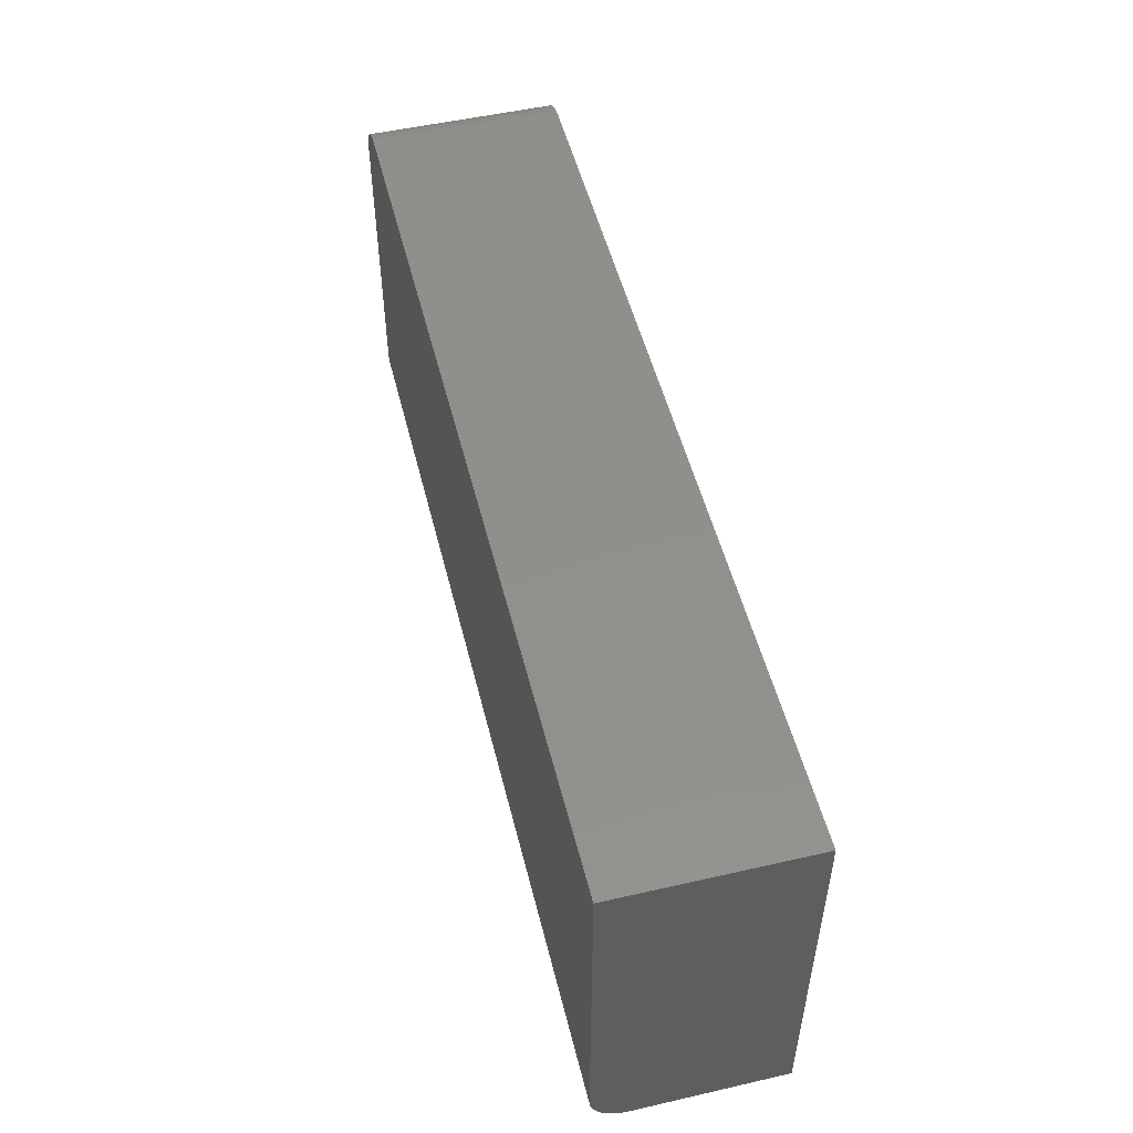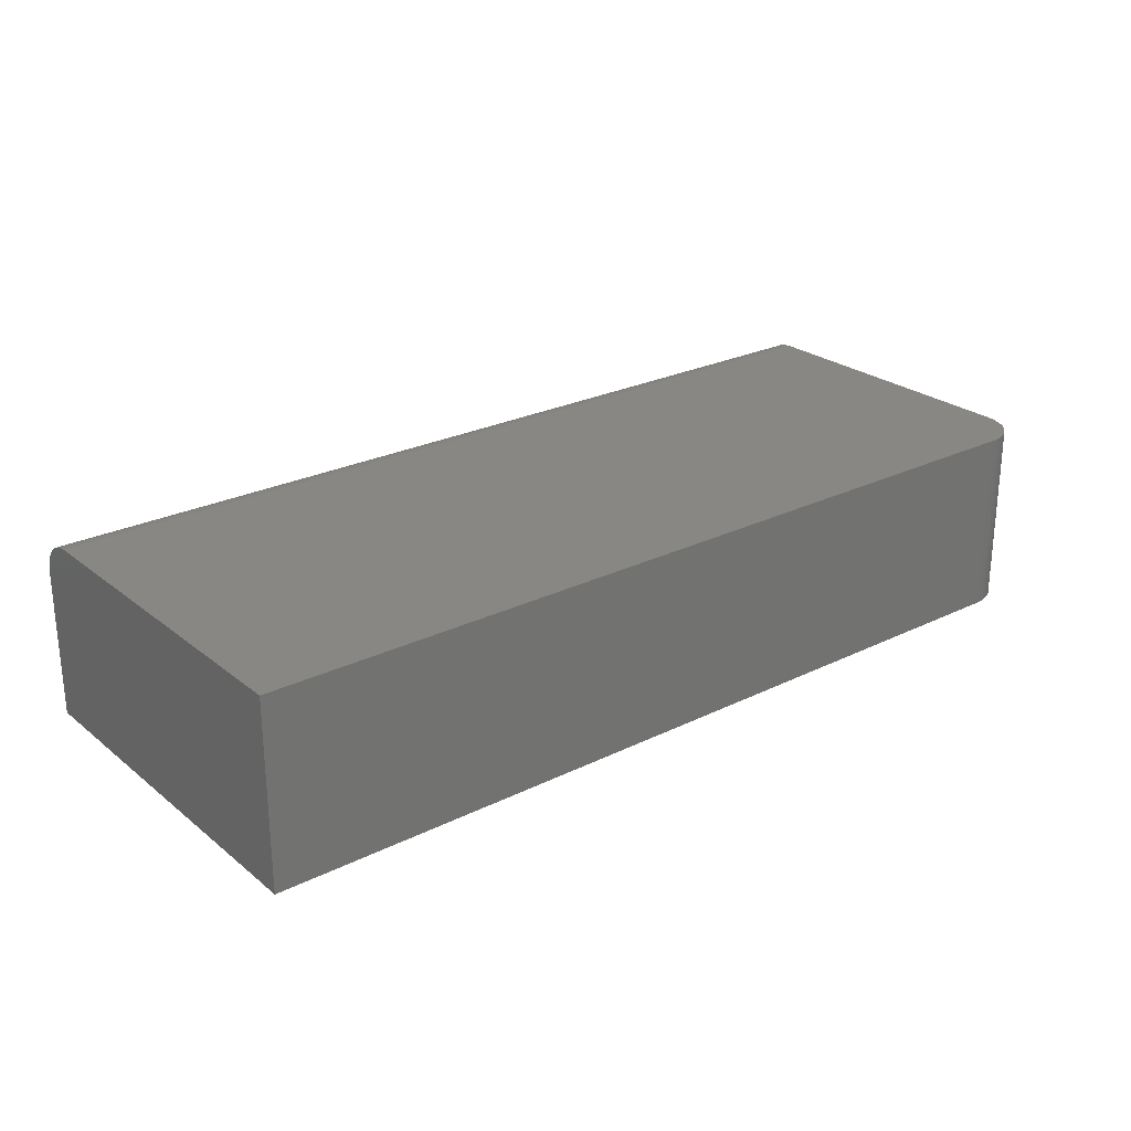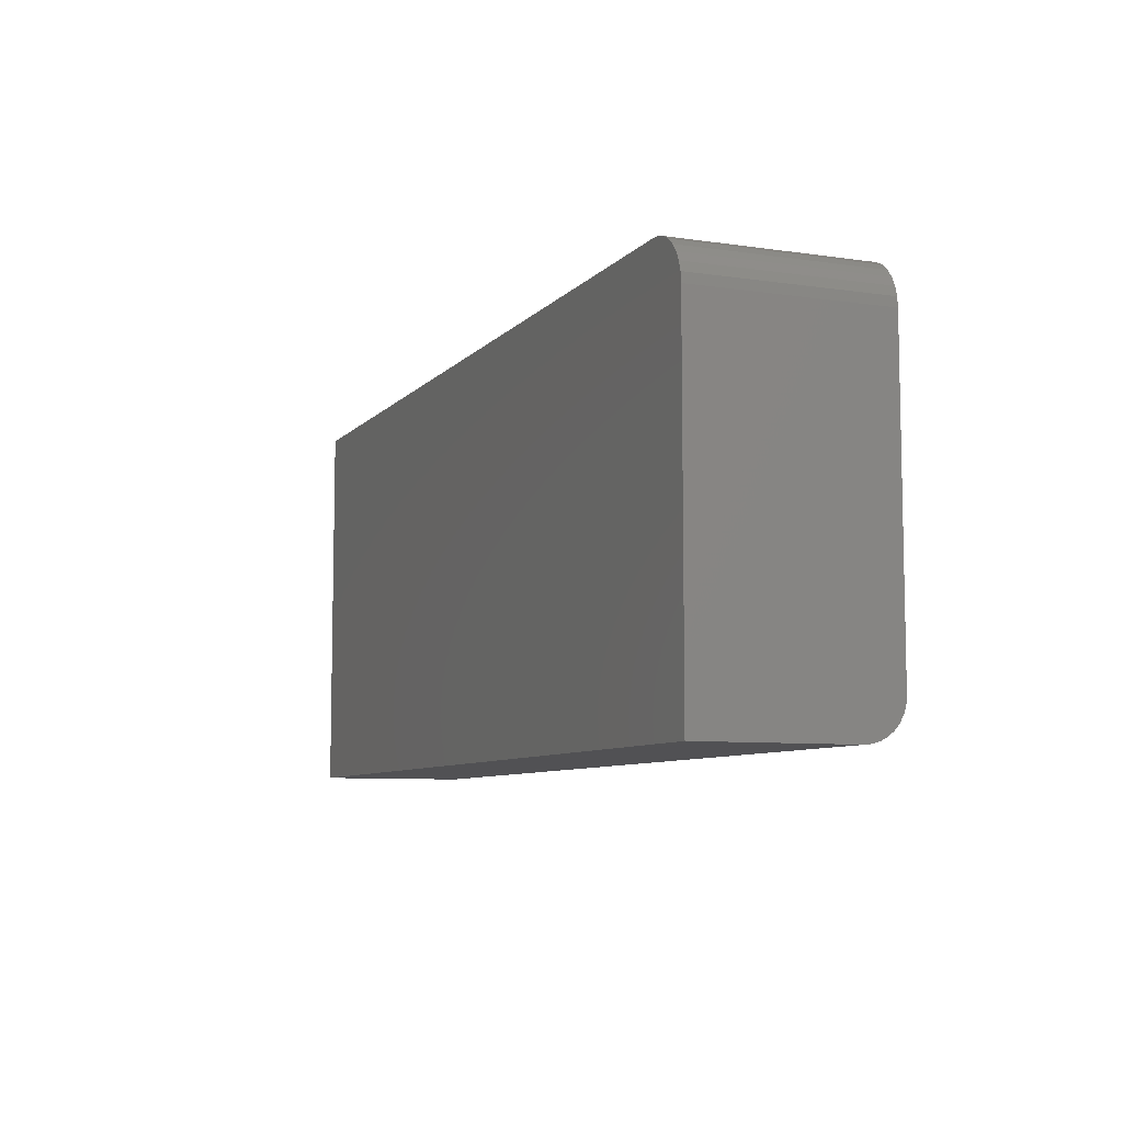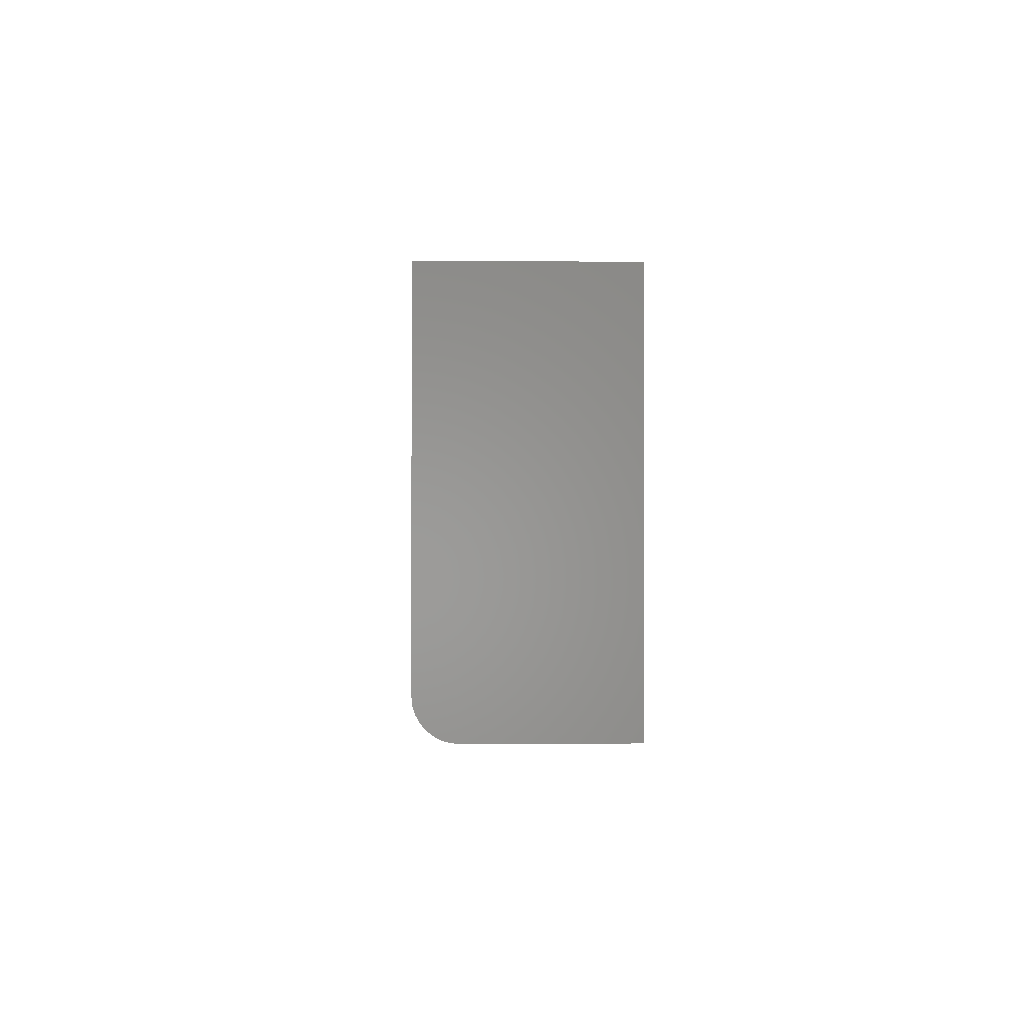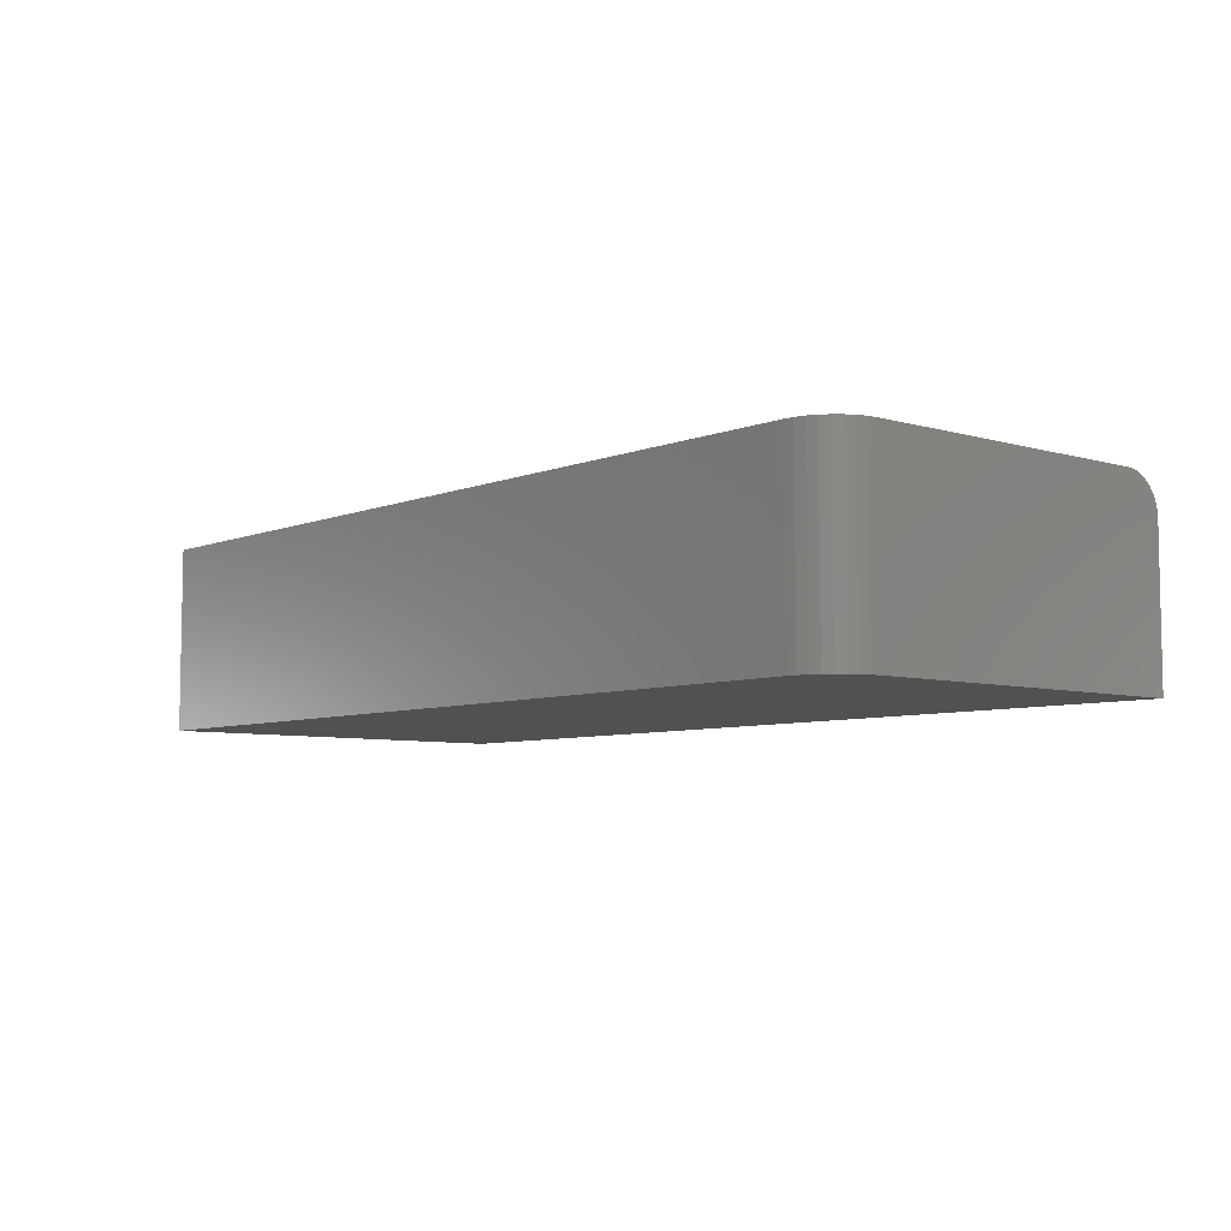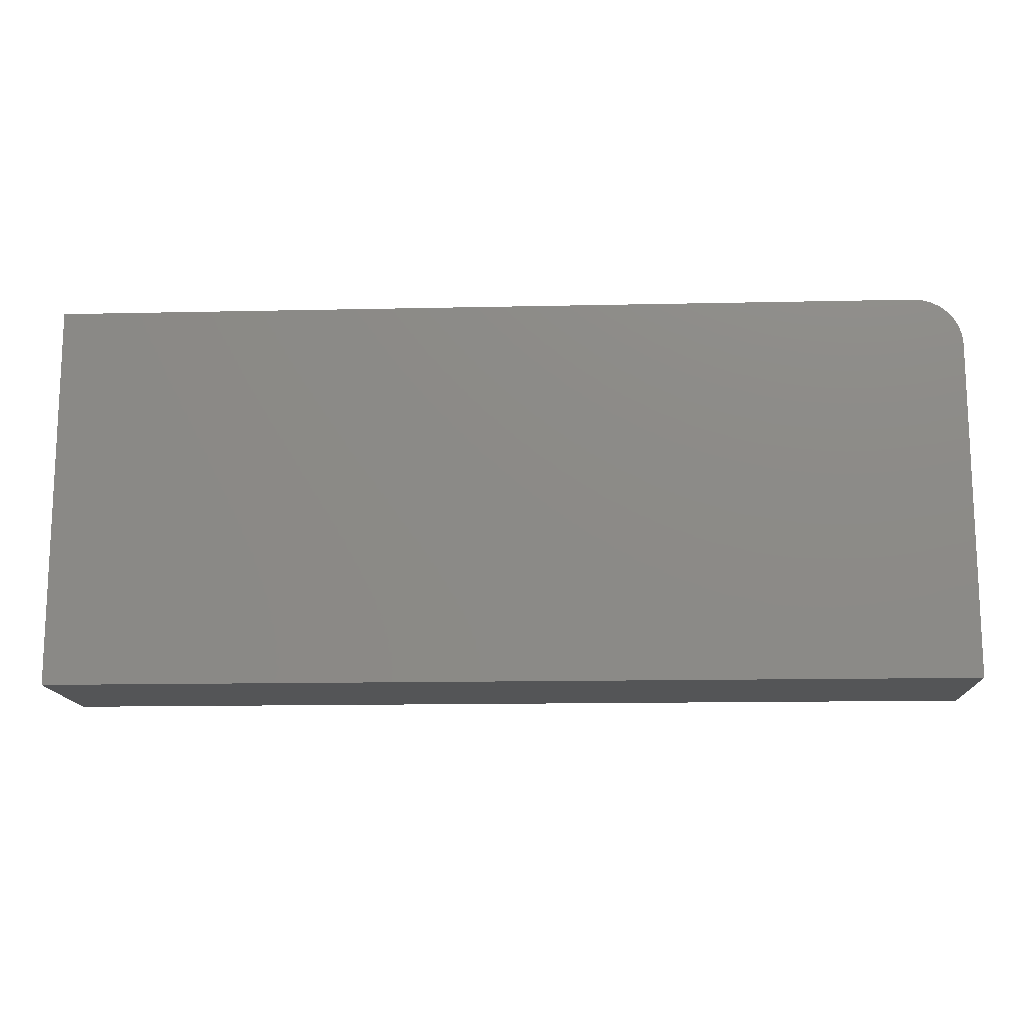
<metadata>
{"format":"stl","ext":"stl","renderer":"f3d","projection":"perspective","resolution":1024,"background":"white","views":[{"elev":51.6,"azim":76.1,"up":"+Y"},{"elev":25.2,"azim":141.5,"up":"+Z"},{"elev":-7.8,"azim":-112.4,"up":"+Y"},{"elev":-1.0,"azim":88.4,"up":"+Y"},{"elev":-6.5,"azim":-130.7,"up":"+Z"},{"elev":-14.1,"azim":-177.2,"up":"+Y"}]}
</metadata>
<code>
# stl→obj: 40 verts, 76 faces
v 0.75 0.3113 0.3047
v -0.6719 0.3113 0.3047
v -0.6871 0.3098 0.3047
v -0.7018 0.3053 0.3047
v -0.7153 0.2981 0.3047
v -0.7271 0.2884 0.3047
v -0.7368 0.2765 0.3047
v -0.7441 0.263 0.3047
v -0.7485 0.2484 0.3047
v -0.75 0.2331 0.3047
v -0.75 -0.2578 0.3047
v 0.75 -0.2578 0.3047
v -0.75 -0.3203 0
v -0.75 -0.3203 0.2422
v -0.75 -0.3191 0.2544
v -0.75 -0.3156 0.2661
v -0.75 -0.3098 0.2769
v -0.75 -0.302 0.2864
v -0.75 -0.2925 0.2942
v -0.75 -0.2817 0.2999
v -0.75 -0.27 0.3035
v -0.75 0.2331 0
v 0.75 0.3113 0
v 0.75 -0.3203 0
v -0.7485 0.2484 0
v -0.7441 0.263 0
v -0.7368 0.2765 0
v -0.7271 0.2884 0
v -0.7153 0.2981 0
v -0.7018 0.3053 0
v -0.6871 0.3098 0
v -0.6719 0.3113 0
v 0.75 -0.27 0.3035
v 0.75 -0.2817 0.2999
v 0.75 -0.2925 0.2942
v 0.75 -0.302 0.2864
v 0.75 -0.3098 0.2769
v 0.75 -0.3156 0.2661
v 0.75 -0.3191 0.2544
v 0.75 -0.3203 0.2422
f 1 2 3
f 1 3 4
f 1 4 5
f 1 5 6
f 1 6 7
f 1 7 8
f 1 8 9
f 1 9 10
f 1 10 11
f 1 11 12
f 13 14 15
f 13 15 16
f 13 16 17
f 13 17 18
f 13 18 19
f 13 19 20
f 13 20 21
f 13 21 11
f 13 11 10
f 13 10 22
f 23 24 13
f 23 13 22
f 23 22 25
f 23 25 26
f 23 26 27
f 23 27 28
f 23 28 29
f 23 29 30
f 23 30 31
f 23 31 32
f 1 23 2
f 2 23 32
f 22 10 25
f 25 10 9
f 25 9 26
f 26 9 8
f 26 8 27
f 27 8 7
f 27 7 28
f 28 7 6
f 28 6 29
f 29 6 5
f 29 5 30
f 30 5 4
f 30 4 31
f 31 4 3
f 31 3 32
f 32 3 2
f 12 33 34
f 12 34 35
f 12 35 36
f 12 36 37
f 12 37 38
f 12 38 39
f 12 39 40
f 12 40 24
f 12 24 23
f 12 23 1
f 14 13 40
f 40 13 24
f 14 40 15
f 15 40 39
f 15 39 16
f 16 39 38
f 16 38 17
f 17 38 37
f 17 37 18
f 18 37 36
f 18 36 19
f 19 36 35
f 19 35 20
f 20 35 34
f 20 34 21
f 21 34 33
f 21 33 11
f 11 33 12

</code>
